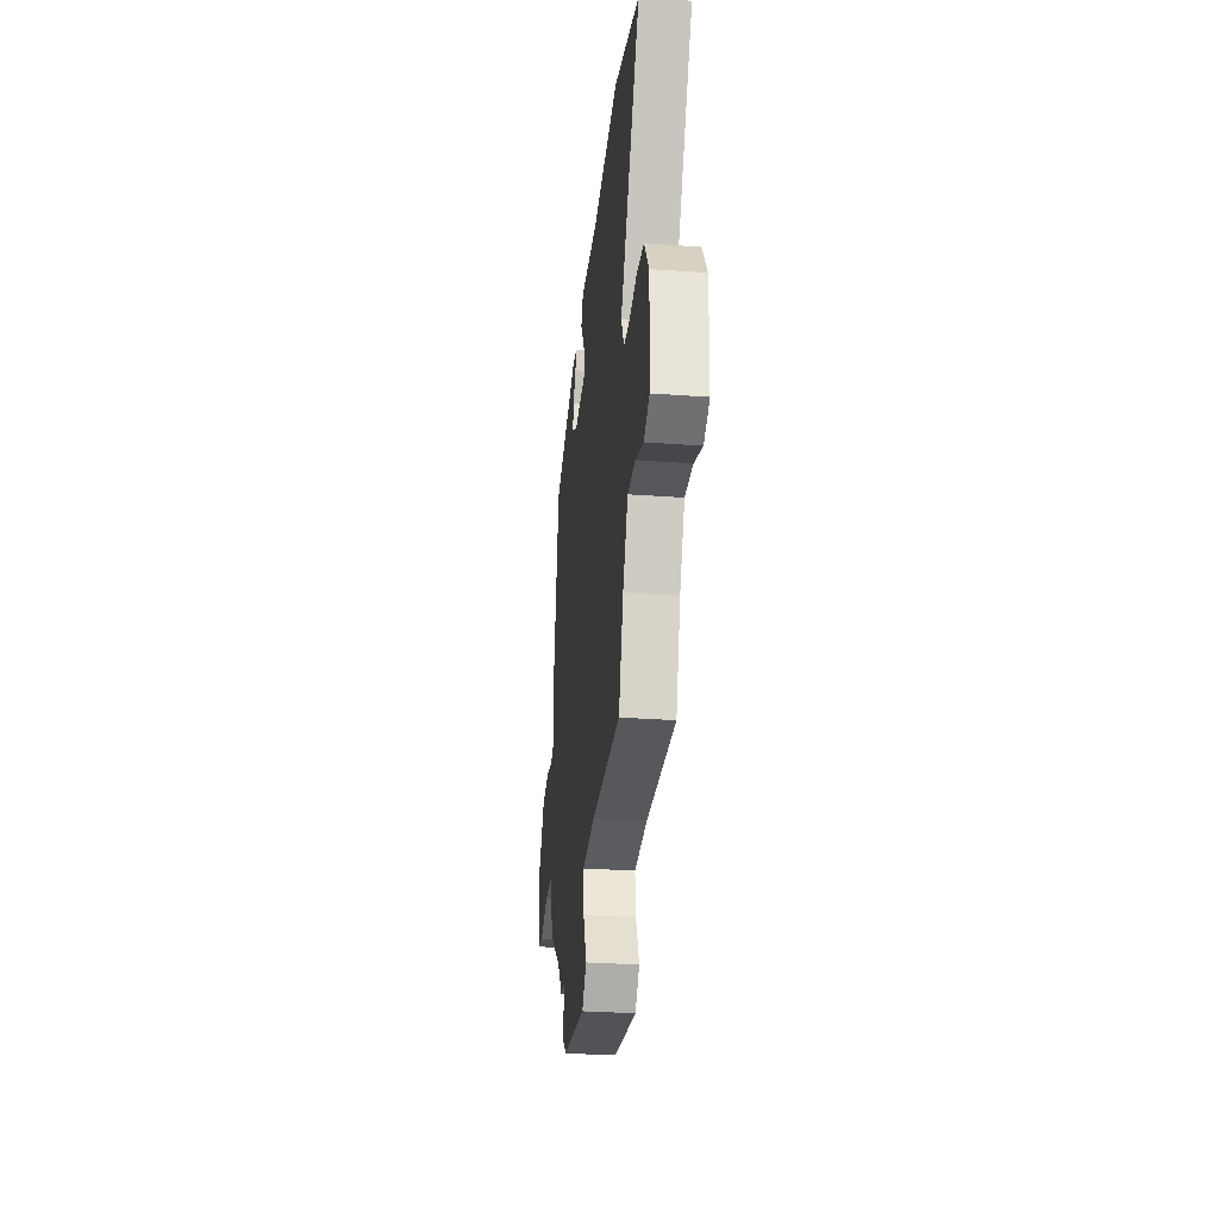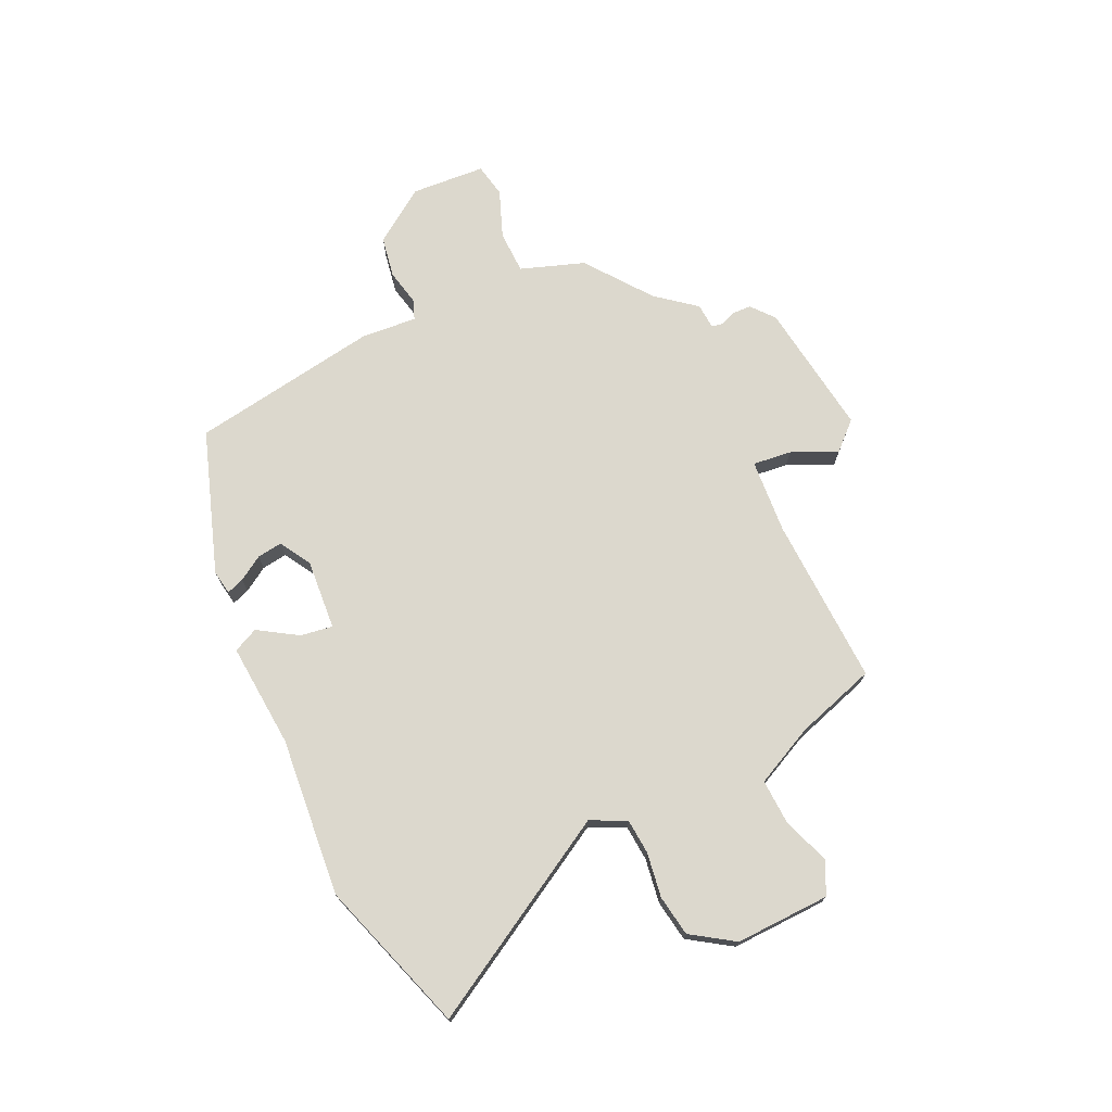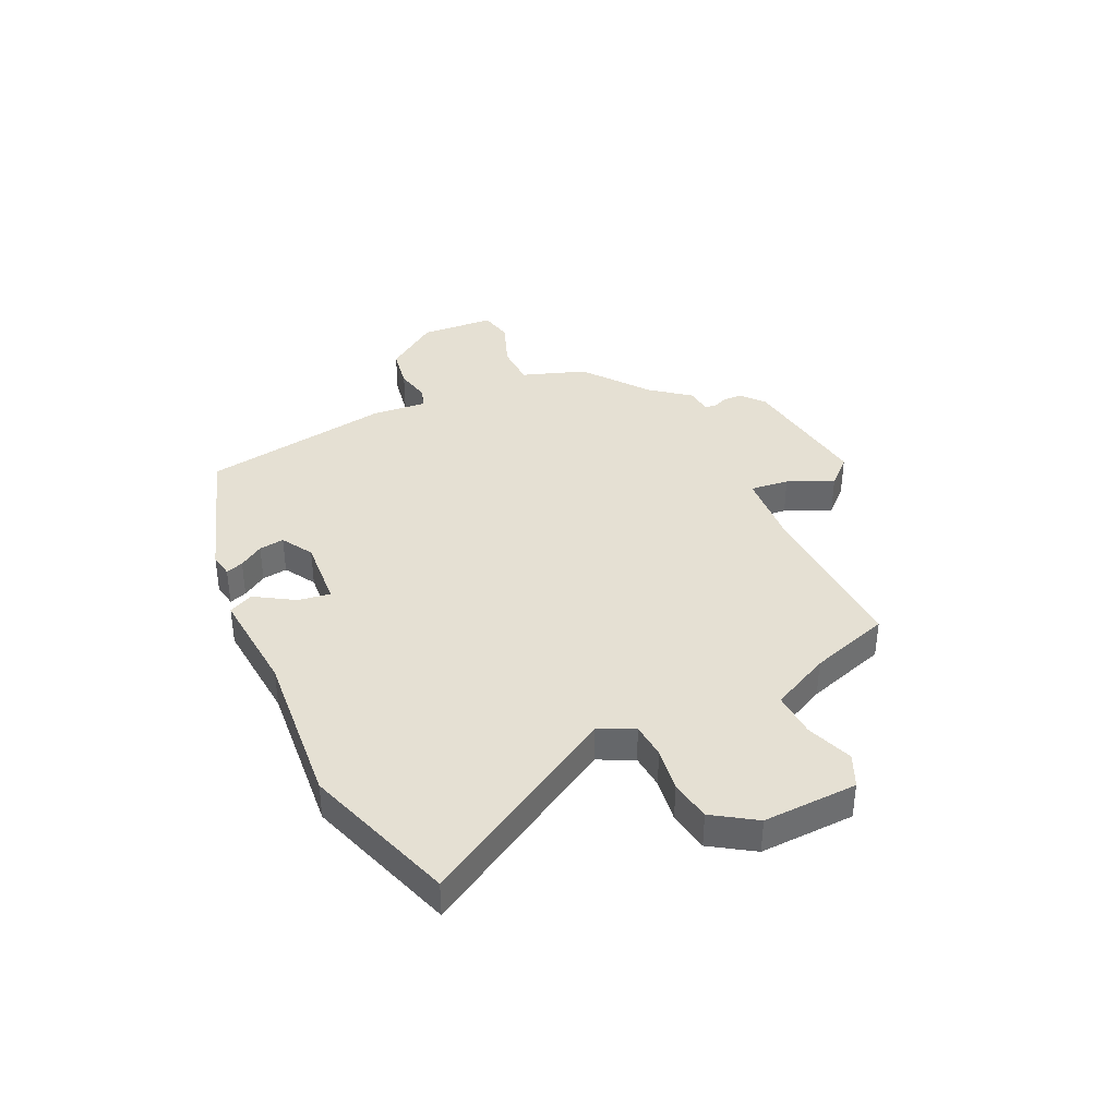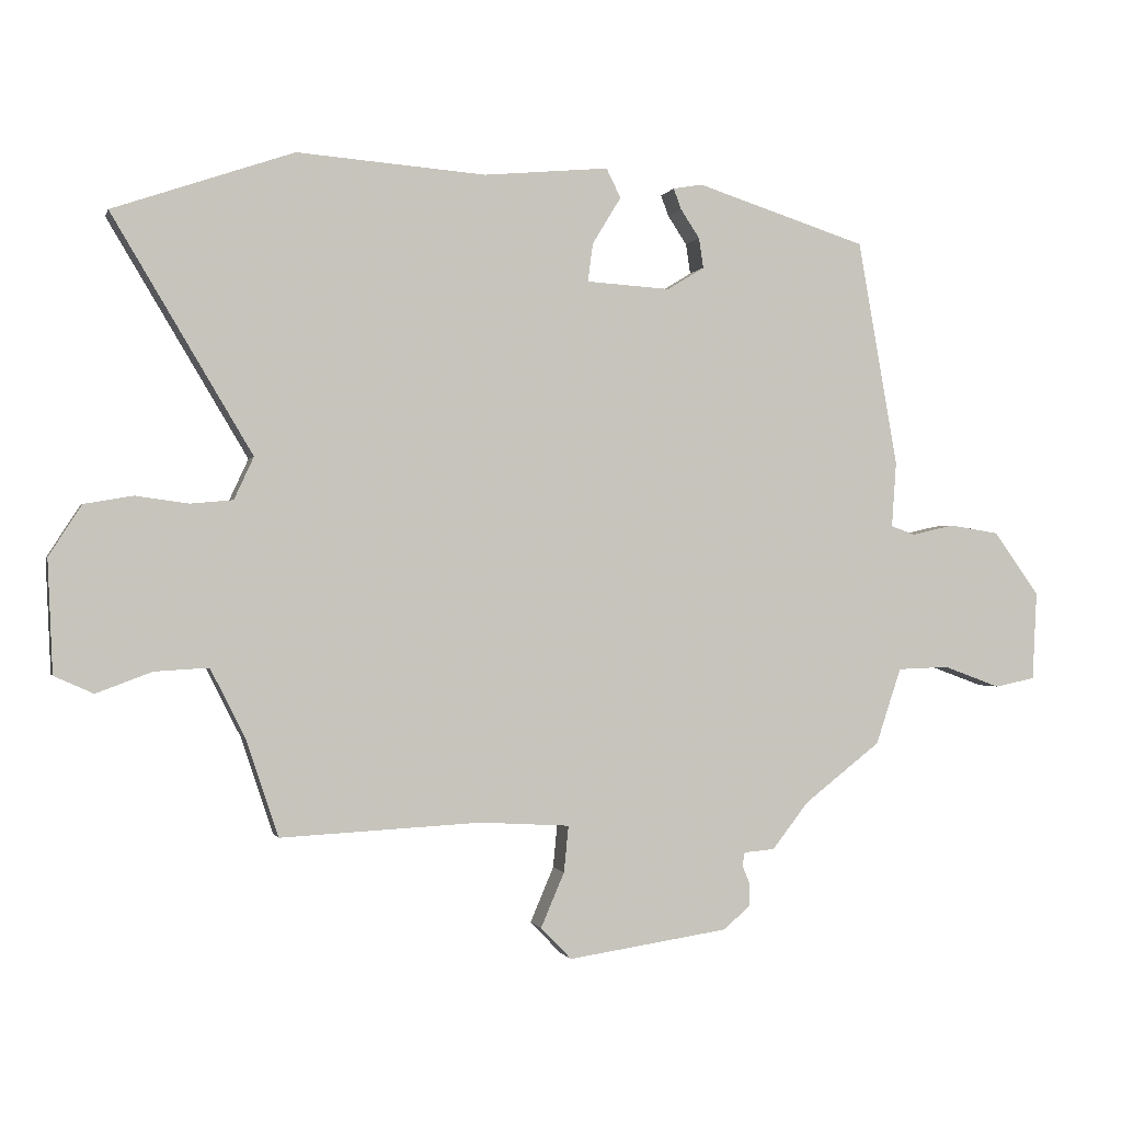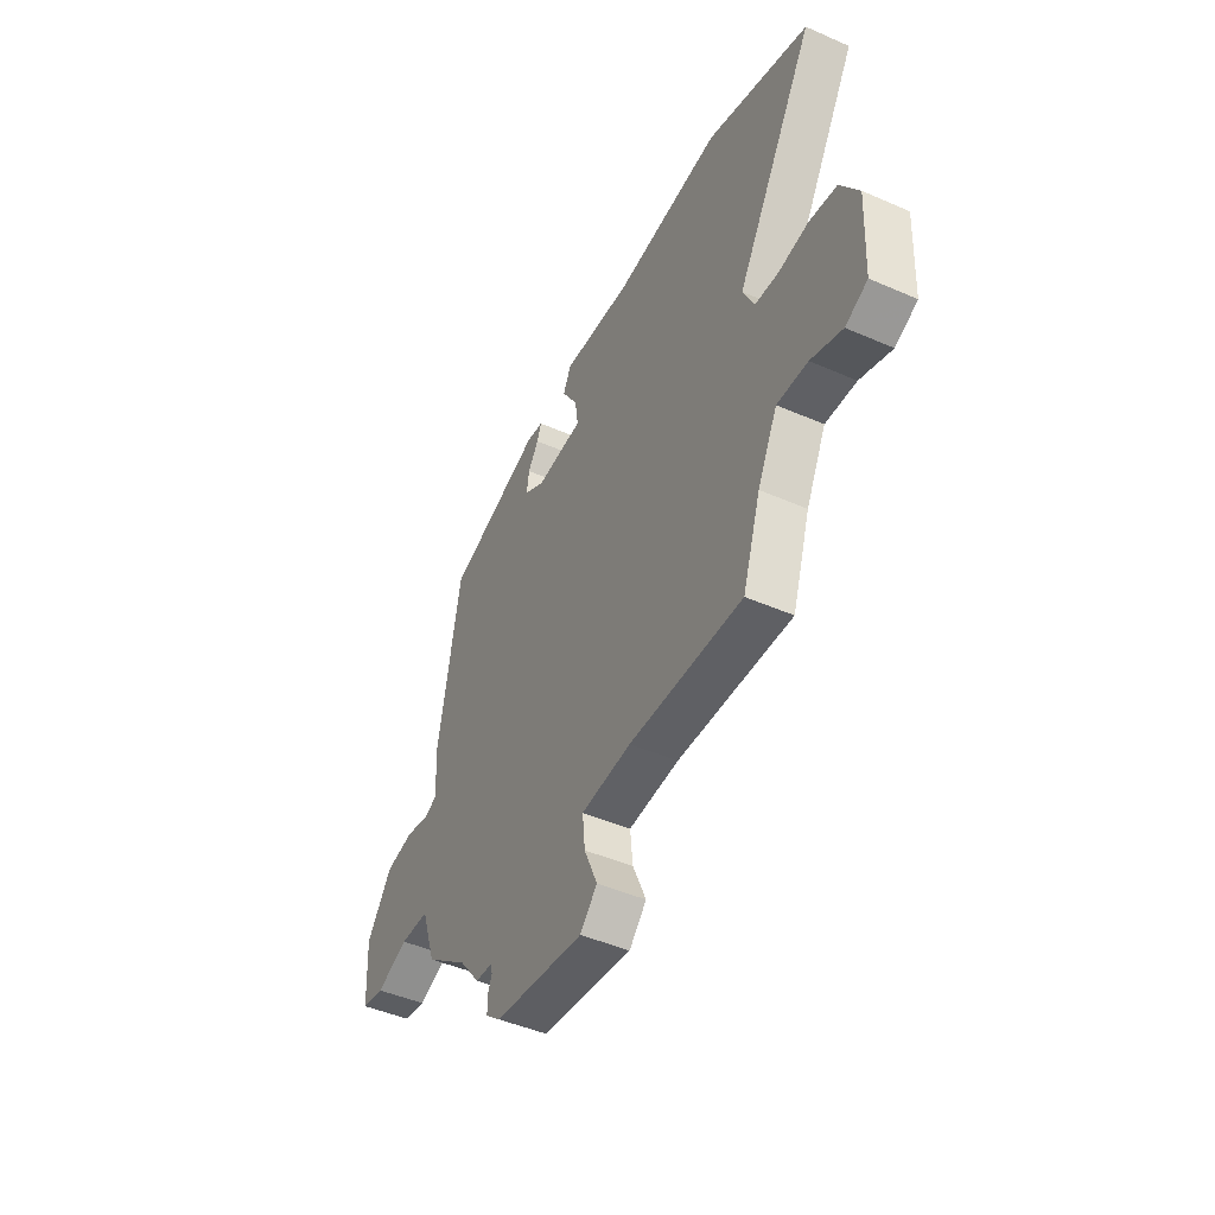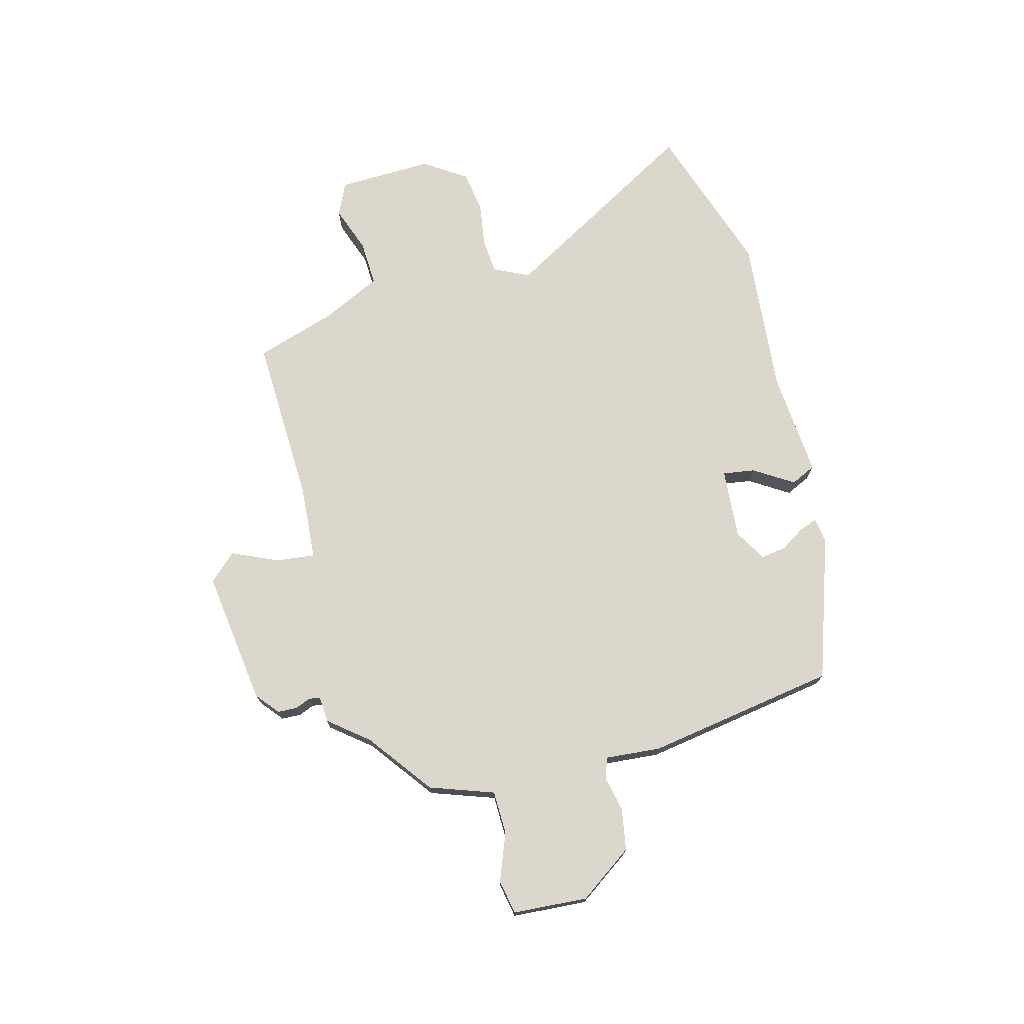
<metadata>
{"format":"obj","ext":"obj","renderer":"f3d","projection":"perspective","resolution":1024,"background":"white","views":[{"elev":-30.7,"azim":84.0,"up":"+Z"},{"elev":72.5,"azim":65.8,"up":"+Y"},{"elev":38.0,"azim":65.5,"up":"+Y"},{"elev":-0.8,"azim":166.0,"up":"+Z"},{"elev":-46.5,"azim":63.5,"up":"+Z"},{"elev":73.1,"azim":-103.9,"up":"+Y"}]}
</metadata>
<code>
v -0.398 0.07 -0.458
v -0.515 0.07 -0.367
v -0.554 0.07 -0.25
v -0.633 0.07 -0.247
v -0.72 0.07 -0.279
v -0.782 0.07 -0.266
v -0.789 0.07 -0.13
v -0.719 0.07 -0.033
v -0.643 0.07 -0.021
v -0.578 0.07 -0.036
v -0.541 0.07 -0.023
v -0.548 0.07 0.078
v -0.487 0.07 0.424
v -0.225 0.07 0.508
v -0.18 0.07 0.5
v -0.192 0.07 0.468
v -0.221 0.07 0.424
v -0.228 0.07 0.378
v -0.171 0.07 0.343
v -0.042 0.07 0.351
v -0.05 0.07 0.41
v -0.094 0.07 0.482
v -0.072 0.07 0.527
v 0.12 0.07 0.509
v 0.41 0.07 0.531
v 0.687 0.07 0.435
v 0.472 0.07 0.074
v 0.502 0.07 0.009
v 0.567 0.07 0.003
v 0.648 0.07 0.014
v 0.723 0.07 0.001
v 0.773 0.07 -0.077
v 0.765 0.07 -0.25
v 0.705 0.07 -0.277
v 0.62 0.07 -0.245
v 0.537 0.07 -0.24
v 0.483 0.07 -0.347
v 0.434 0.07 -0.494
v 0.126 0.07 -0.478
v -0.011 0.07 -0.486
v -0.004 0.07 -0.557
v 0.032 0.07 -0.641
v -0.015 0.07 -0.69
v -0.261 0.07 -0.653
v -0.302 0.07 -0.618
v -0.303 0.07 -0.583
v -0.291 0.07 -0.554
v -0.295 0.07 -0.534
v -0.342 0.07 -0.53
v -0.398 0 -0.458
v -0.515 0 -0.367
v -0.554 0 -0.25
v -0.633 0 -0.247
v -0.72 0 -0.279
v -0.782 0 -0.266
v -0.789 0 -0.13
v -0.719 0 -0.033
v -0.643 0 -0.021
v -0.578 0 -0.036
v -0.541 0 -0.023
v -0.548 0 0.078
v -0.487 0 0.424
v -0.225 0 0.508
v -0.18 0 0.5
v -0.192 0 0.468
v -0.221 0 0.424
v -0.228 0 0.378
v -0.171 0 0.343
v -0.042 0 0.351
v -0.05 0 0.41
v -0.094 0 0.482
v -0.072 0 0.527
v 0.12 0 0.509
v 0.41 0 0.531
v 0.687 0 0.435
v 0.472 0 0.074
v 0.502 0 0.009
v 0.567 0 0.003
v 0.648 0 0.014
v 0.723 0 0.001
v 0.773 0 -0.077
v 0.765 0 -0.25
v 0.705 0 -0.277
v 0.62 0 -0.245
v 0.537 0 -0.24
v 0.483 0 -0.347
v 0.434 0 -0.494
v 0.126 0 -0.478
v -0.011 0 -0.486
v -0.004 0 -0.557
v 0.032 0 -0.641
v -0.015 0 -0.69
v -0.261 0 -0.653
v -0.302 0 -0.618
v -0.303 0 -0.583
v -0.291 0 -0.554
v -0.295 0 -0.534
v -0.342 0 -0.53
f 48 49 1
f 44 45 46 47
f 44 47 48
f 41 42 43 44
f 40 41 44 48
f 37 38 39
f 36 37 39 40
f 32 33 34 35
f 32 35 36
f 29 30 31 32
f 28 29 32 36
f 27 28 36 40
f 24 25 26 27
f 21 22 23 24
f 20 21 24 27
f 19 20 27 40
f 14 15 16 17
f 14 17 18
f 11 12 13 14
f 11 14 18
f 7 8 9 10
f 7 10 11
f 4 5 6 7
f 3 4 7 11
f 18 19 40 48
f 3 11 18 48
f 1 2 3 48
f 50 98 97
f 96 95 94 93
f 97 96 93
f 93 92 91 90
f 97 93 90 89
f 88 87 86
f 89 88 86 85
f 84 83 82 81
f 85 84 81
f 81 80 79 78
f 85 81 78 77
f 89 85 77 76
f 76 75 74 73
f 73 72 71 70
f 76 73 70 69
f 89 76 69 68
f 66 65 64 63
f 67 66 63
f 63 62 61 60
f 67 63 60
f 59 58 57 56
f 60 59 56
f 56 55 54 53
f 60 56 53 52
f 97 89 68 67
f 97 67 60 52
f 97 52 51 50
f 1 50 51 2
f 2 51 52 3
f 3 52 53 4
f 4 53 54 5
f 5 54 55 6
f 6 55 56 7
f 7 56 57 8
f 8 57 58 9
f 9 58 59 10
f 10 59 60 11
f 11 60 61 12
f 12 61 62 13
f 13 62 63 14
f 14 63 64 15
f 15 64 65 16
f 16 65 66 17
f 17 66 67 18
f 18 67 68 19
f 19 68 69 20
f 20 69 70 21
f 21 70 71 22
f 22 71 72 23
f 23 72 73 24
f 24 73 74 25
f 25 74 75 26
f 26 75 76 27
f 27 76 77 28
f 28 77 78 29
f 29 78 79 30
f 30 79 80 31
f 31 80 81 32
f 32 81 82 33
f 33 82 83 34
f 34 83 84 35
f 35 84 85 36
f 36 85 86 37
f 37 86 87 38
f 38 87 88 39
f 39 88 89 40
f 40 89 90 41
f 41 90 91 42
f 42 91 92 43
f 43 92 93 44
f 44 93 94 45
f 45 94 95 46
f 46 95 96 47
f 47 96 97 48
f 48 97 98 49
f 49 98 50 1

</code>
